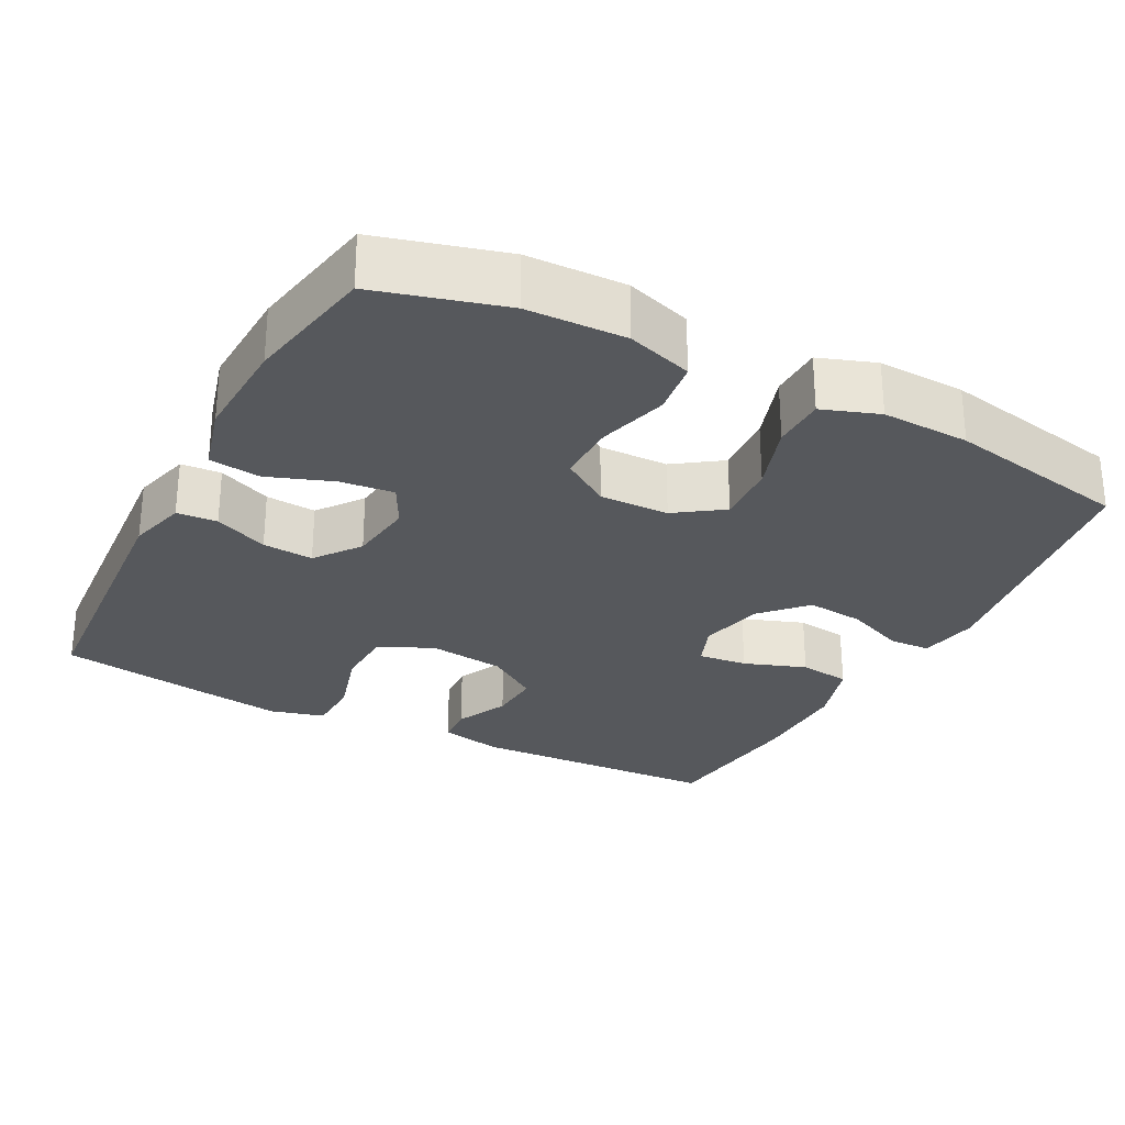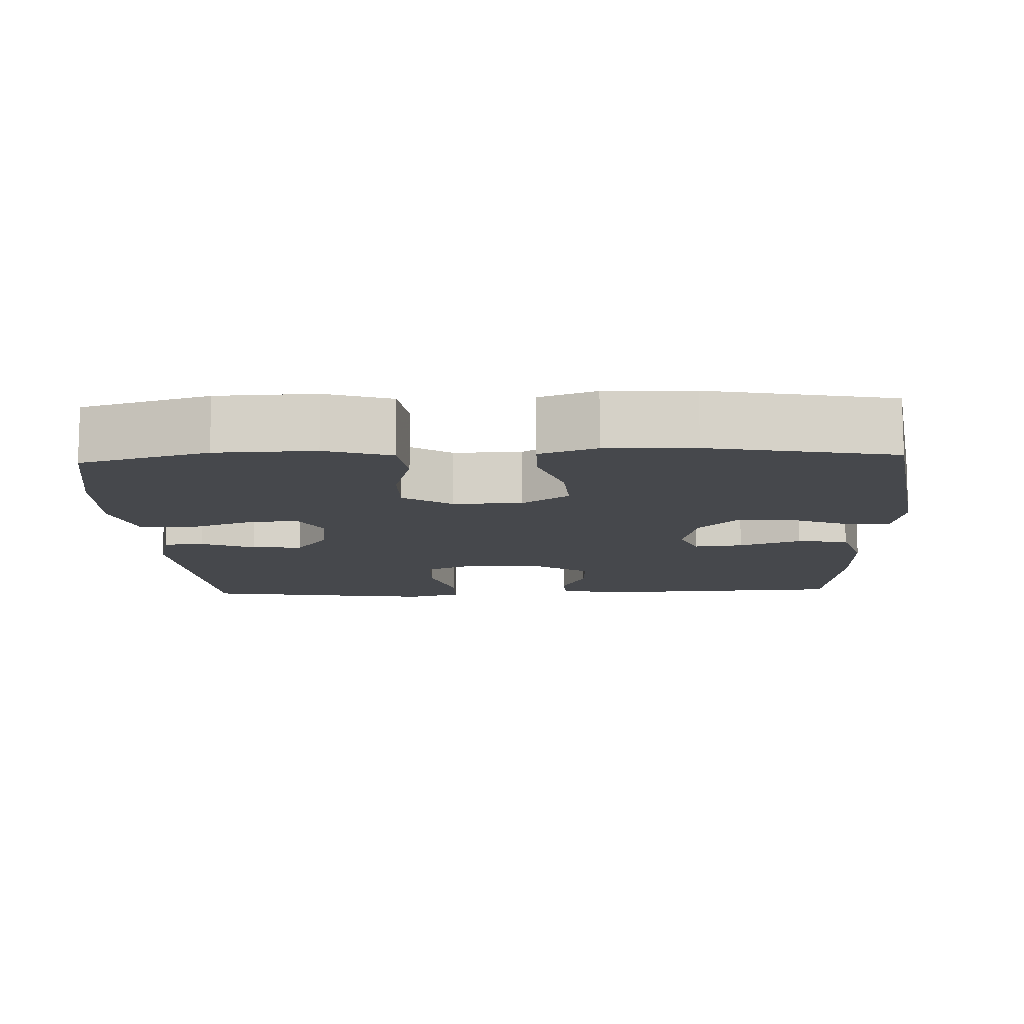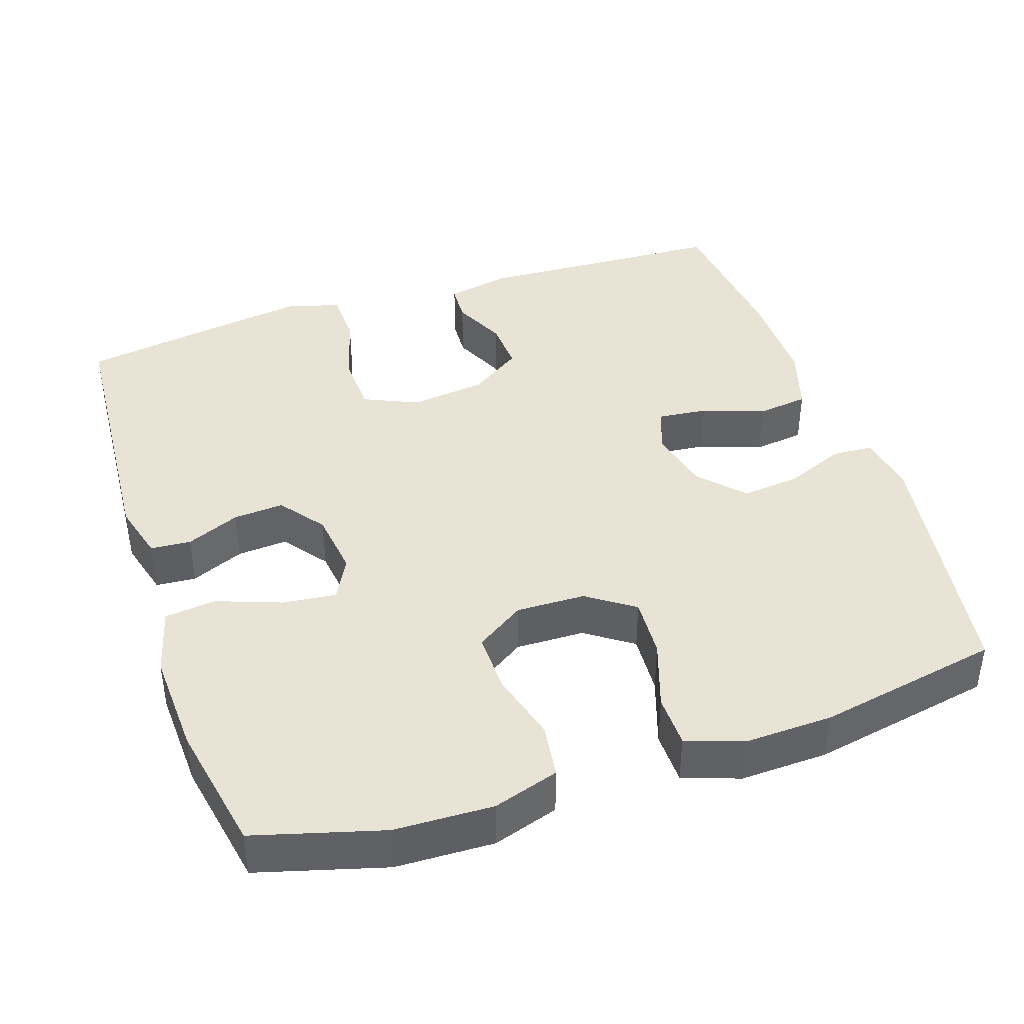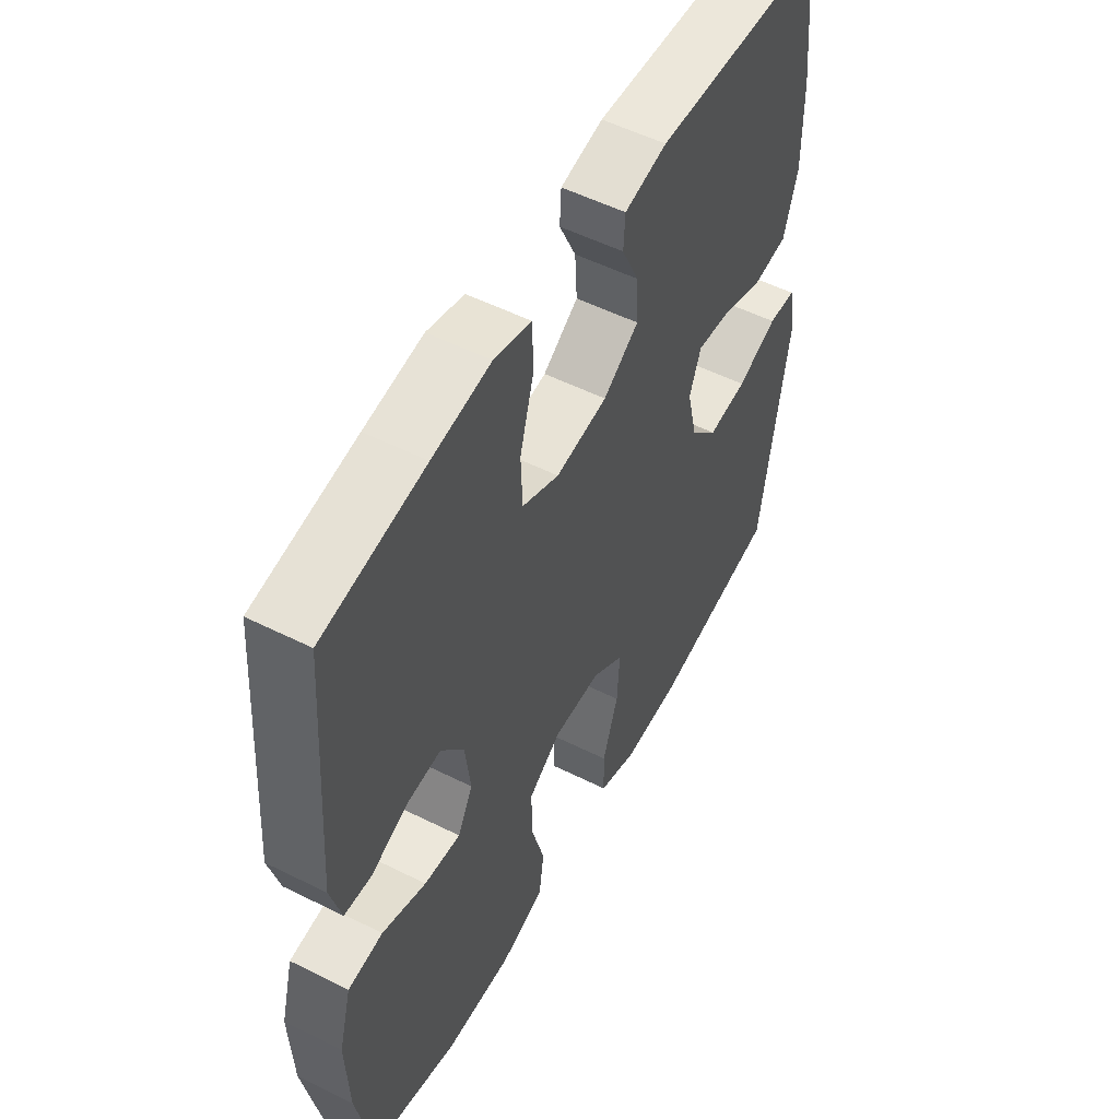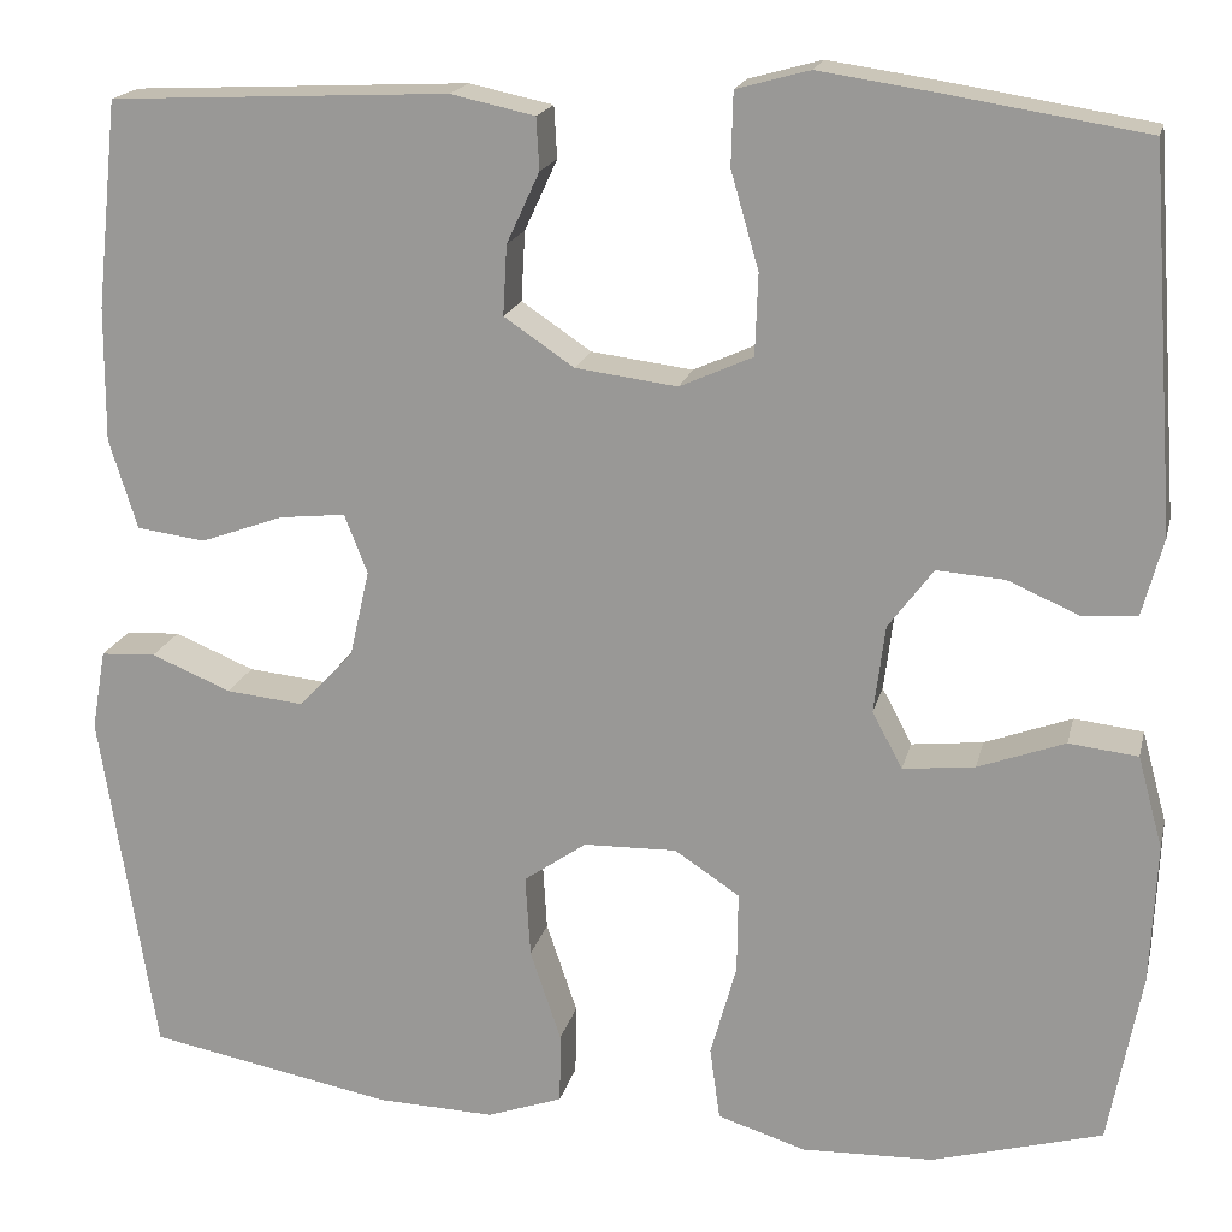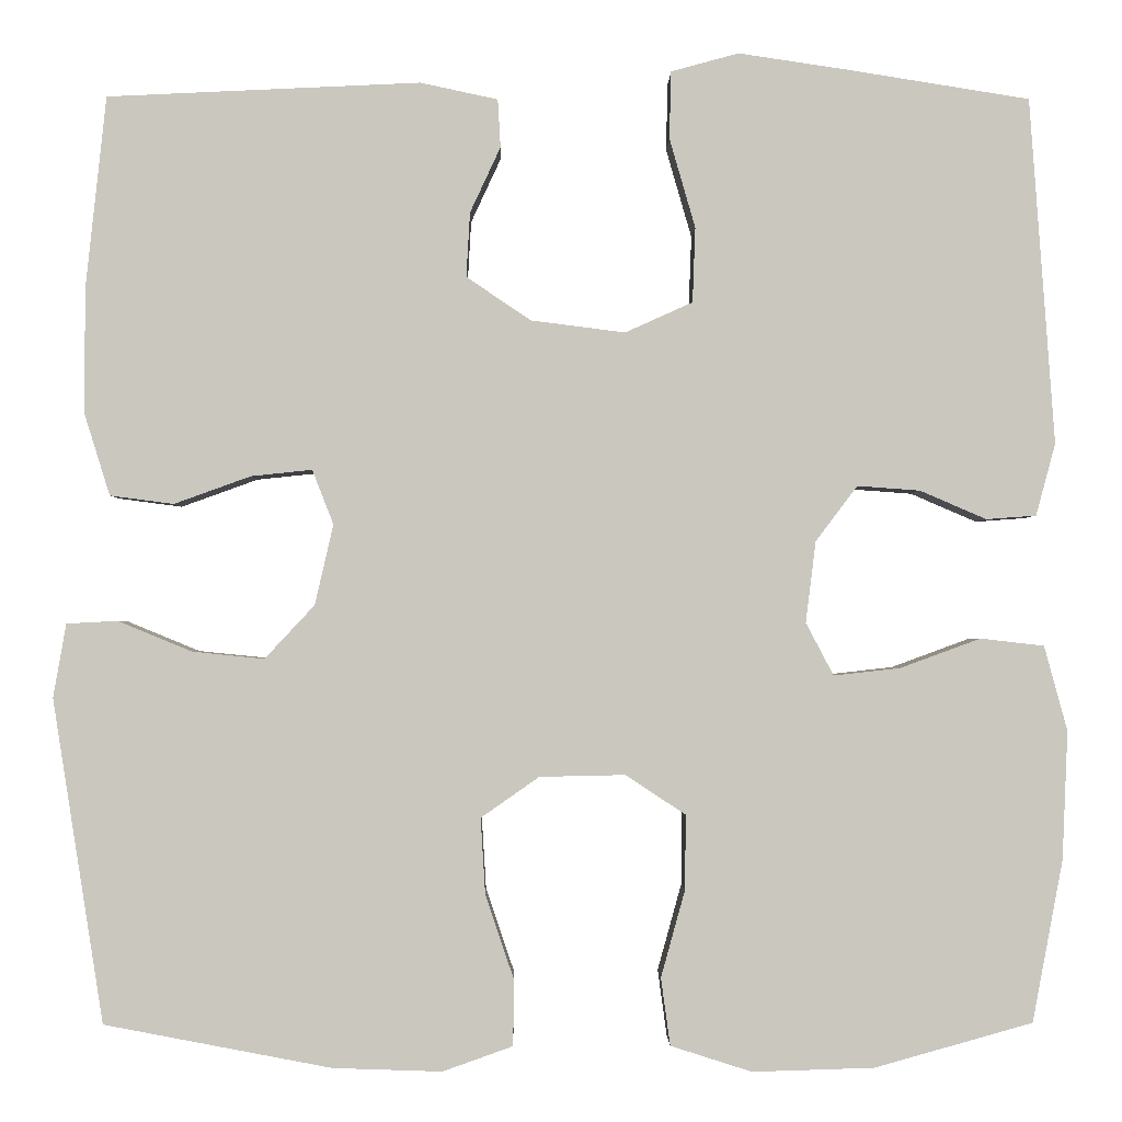
<metadata>
{"format":"obj","ext":"obj","renderer":"f3d","projection":"perspective","resolution":1024,"background":"white","views":[{"elev":-28.0,"azim":152.3,"up":"+Y"},{"elev":-11.4,"azim":-177.5,"up":"+Y"},{"elev":41.1,"azim":161.5,"up":"+Y"},{"elev":53.5,"azim":118.1,"up":"+Z"},{"elev":18.2,"azim":12.8,"up":"+Z"},{"elev":-1.4,"azim":-0.8,"up":"+Z"}]}
</metadata>
<code>
v -0.5 0.07 -0.5
v -0.555 0.07 -0.15
v -0.541 0.07 -0.07
v -0.486 0.07 -0.067
v -0.406 0.07 -0.1
v -0.328 0.07 -0.108
v -0.274 0.07 -0.05
v -0.254 0.07 0.037
v -0.277 0.07 0.096
v -0.343 0.07 0.089
v -0.426 0.07 0.059
v -0.495 0.07 0.068
v -0.523 0.07 0.158
v -0.522 0.07 0.293
v -0.5 0.07 0.5
v -0.161 0.07 0.516
v -0.077 0.07 0.498
v -0.074 0.07 0.446
v -0.107 0.07 0.375
v -0.111 0.07 0.305
v -0.041 0.07 0.258
v 0.061 0.07 0.245
v 0.134 0.07 0.278
v 0.137 0.07 0.359
v 0.109 0.07 0.456
v 0.111 0.07 0.529
v 0.184 0.07 0.549
v 0.299 0.07 0.532
v 0.5 0.07 0.5
v 0.527 0.07 0.125
v 0.506 0.07 0.047
v 0.452 0.07 0.043
v 0.38 0.07 0.074
v 0.312 0.07 0.079
v 0.267 0.07 0.019
v 0.256 0.07 -0.069
v 0.286 0.07 -0.126
v 0.358 0.07 -0.118
v 0.445 0.07 -0.086
v 0.514 0.07 -0.094
v 0.539 0.07 -0.186
v 0.533 0.07 -0.325
v 0.5 0.07 -0.5
v 0.329 0.07 -0.548
v 0.197 0.07 -0.552
v 0.109 0.07 -0.524
v 0.099 0.07 -0.451
v 0.125 0.07 -0.357
v 0.126 0.07 -0.276
v 0.061 0.07 -0.233
v -0.032 0.07 -0.235
v -0.095 0.07 -0.279
v -0.09 0.07 -0.361
v -0.059 0.07 -0.453
v -0.06 0.07 -0.524
v -0.136 0.07 -0.551
v -0.254 0.07 -0.547
v -0.5 0 -0.5
v -0.555 0 -0.15
v -0.541 0 -0.07
v -0.486 0 -0.067
v -0.406 0 -0.1
v -0.328 0 -0.108
v -0.274 0 -0.05
v -0.254 0 0.037
v -0.277 0 0.096
v -0.343 0 0.089
v -0.426 0 0.059
v -0.495 0 0.068
v -0.523 0 0.158
v -0.522 0 0.293
v -0.5 0 0.5
v -0.161 0 0.516
v -0.077 0 0.498
v -0.074 0 0.446
v -0.107 0 0.375
v -0.111 0 0.305
v -0.041 0 0.258
v 0.061 0 0.245
v 0.134 0 0.278
v 0.137 0 0.359
v 0.109 0 0.456
v 0.111 0 0.529
v 0.184 0 0.549
v 0.299 0 0.532
v 0.5 0 0.5
v 0.527 0 0.125
v 0.506 0 0.047
v 0.452 0 0.043
v 0.38 0 0.074
v 0.312 0 0.079
v 0.267 0 0.019
v 0.256 0 -0.069
v 0.286 0 -0.126
v 0.358 0 -0.118
v 0.445 0 -0.086
v 0.514 0 -0.094
v 0.539 0 -0.186
v 0.533 0 -0.325
v 0.5 0 -0.5
v 0.329 0 -0.548
v 0.197 0 -0.552
v 0.109 0 -0.524
v 0.099 0 -0.451
v 0.125 0 -0.357
v 0.126 0 -0.276
v 0.061 0 -0.233
v -0.032 0 -0.235
v -0.095 0 -0.279
v -0.09 0 -0.361
v -0.059 0 -0.453
v -0.06 0 -0.524
v -0.136 0 -0.551
v -0.254 0 -0.547
f 53 54 55 56
f 52 53 56 57
f 45 46 47 48
f 45 48 49
f 44 45 49
f 43 44 49
f 42 43 49 50
f 38 39 40 41
f 37 38 41 42
f 30 31 32 33
f 30 33 34
f 29 30 34
f 28 29 34 35
f 24 25 26 27
f 23 24 27 28
f 16 17 18 19
f 16 19 20
f 15 16 20
f 14 15 20 21
f 10 11 12 13
f 9 10 13 14
f 2 3 4 5
f 2 5 6
f 52 57 1 2
f 51 52 2 6
f 50 51 6 7
f 37 42 50 7
f 36 37 7 8
f 23 28 35 36
f 22 23 36 8
f 9 14 21 22
f 8 9 22
f 113 112 111 110
f 114 113 110 109
f 105 104 103 102
f 106 105 102
f 106 102 101
f 106 101 100
f 107 106 100 99
f 98 97 96 95
f 99 98 95 94
f 90 89 88 87
f 91 90 87
f 91 87 86
f 92 91 86 85
f 84 83 82 81
f 85 84 81 80
f 76 75 74 73
f 77 76 73
f 77 73 72
f 78 77 72 71
f 70 69 68 67
f 71 70 67 66
f 62 61 60 59
f 63 62 59
f 59 58 114 109
f 63 59 109 108
f 64 63 108 107
f 64 107 99 94
f 65 64 94 93
f 93 92 85 80
f 65 93 80 79
f 79 78 71 66
f 79 66 65
f 1 58 59 2
f 2 59 60 3
f 3 60 61 4
f 4 61 62 5
f 5 62 63 6
f 6 63 64 7
f 7 64 65 8
f 8 65 66 9
f 9 66 67 10
f 10 67 68 11
f 11 68 69 12
f 12 69 70 13
f 13 70 71 14
f 14 71 72 15
f 15 72 73 16
f 16 73 74 17
f 17 74 75 18
f 18 75 76 19
f 19 76 77 20
f 20 77 78 21
f 21 78 79 22
f 22 79 80 23
f 23 80 81 24
f 24 81 82 25
f 25 82 83 26
f 26 83 84 27
f 27 84 85 28
f 28 85 86 29
f 29 86 87 30
f 30 87 88 31
f 31 88 89 32
f 32 89 90 33
f 33 90 91 34
f 34 91 92 35
f 35 92 93 36
f 36 93 94 37
f 37 94 95 38
f 38 95 96 39
f 39 96 97 40
f 40 97 98 41
f 41 98 99 42
f 42 99 100 43
f 43 100 101 44
f 44 101 102 45
f 45 102 103 46
f 46 103 104 47
f 47 104 105 48
f 48 105 106 49
f 49 106 107 50
f 50 107 108 51
f 51 108 109 52
f 52 109 110 53
f 53 110 111 54
f 54 111 112 55
f 55 112 113 56
f 56 113 114 57
f 57 114 58 1

</code>
